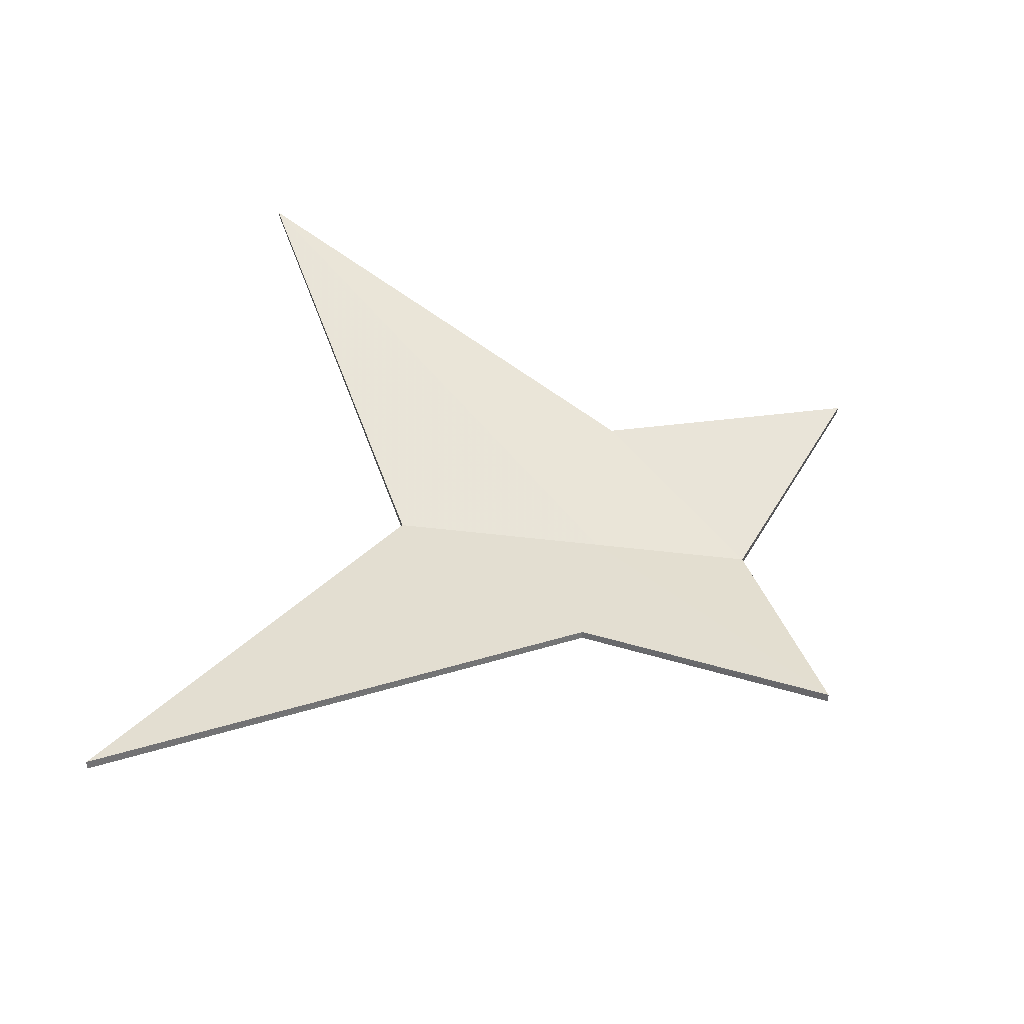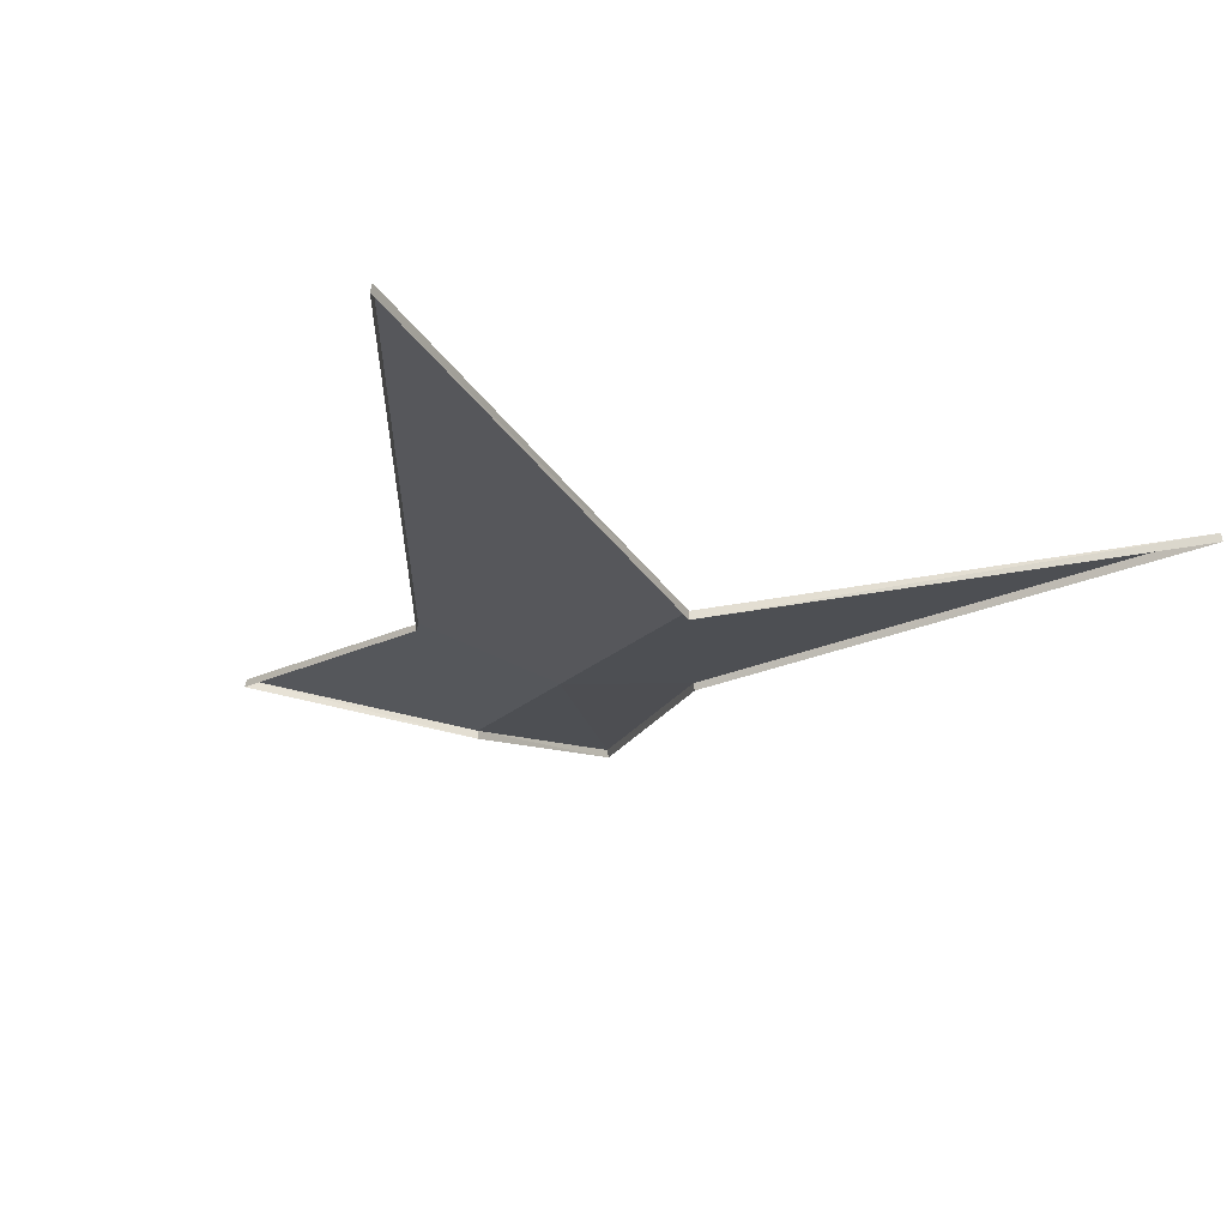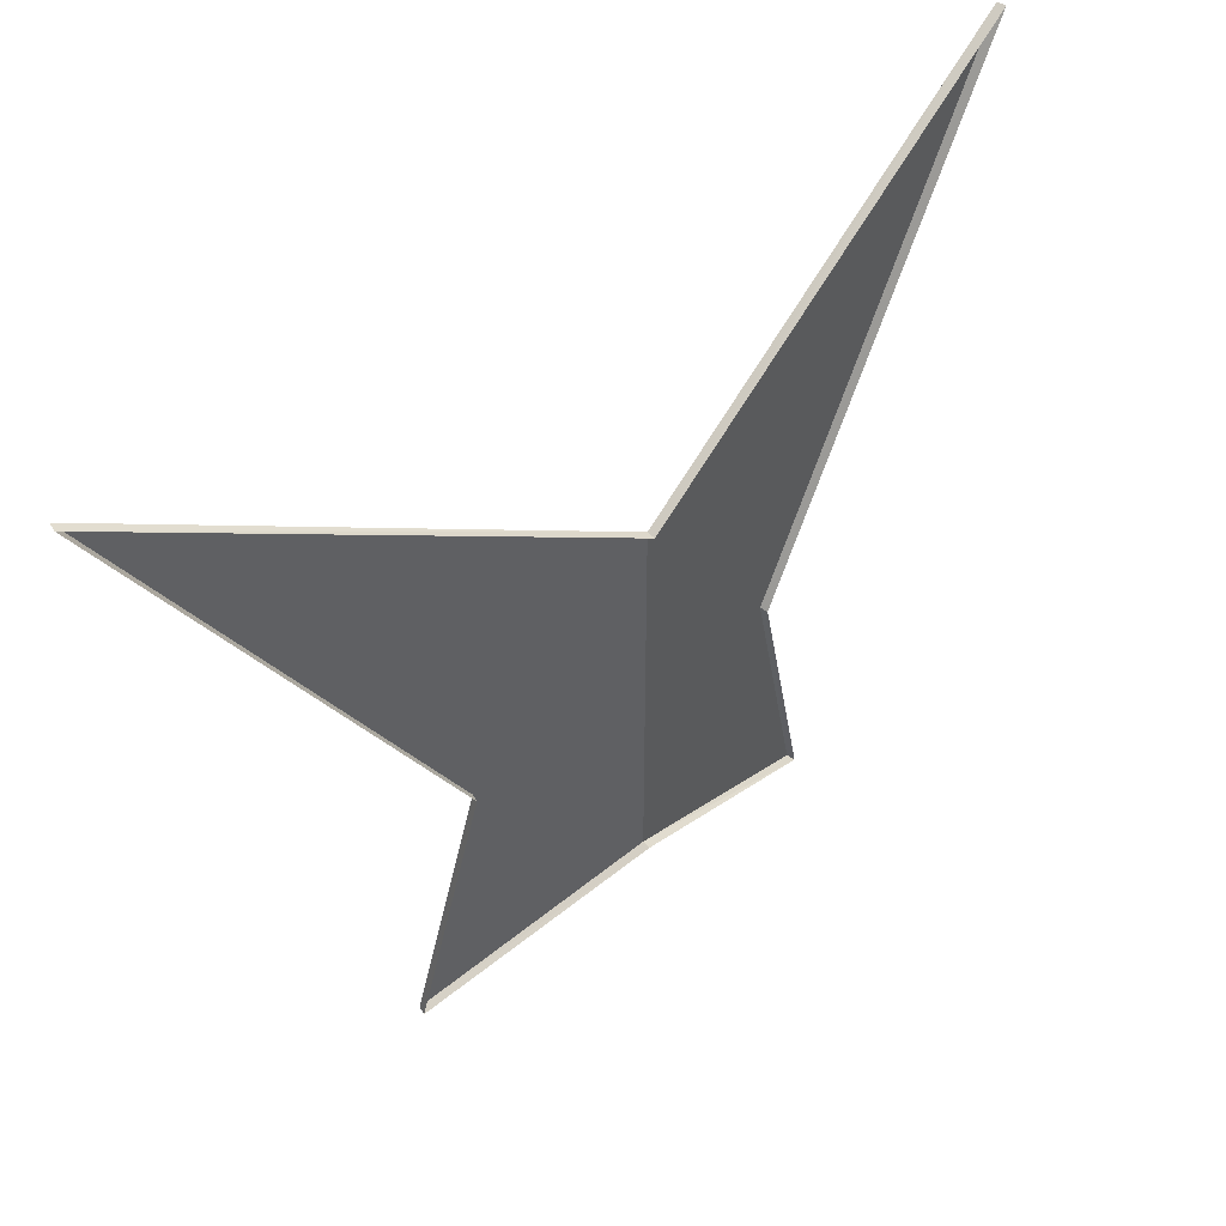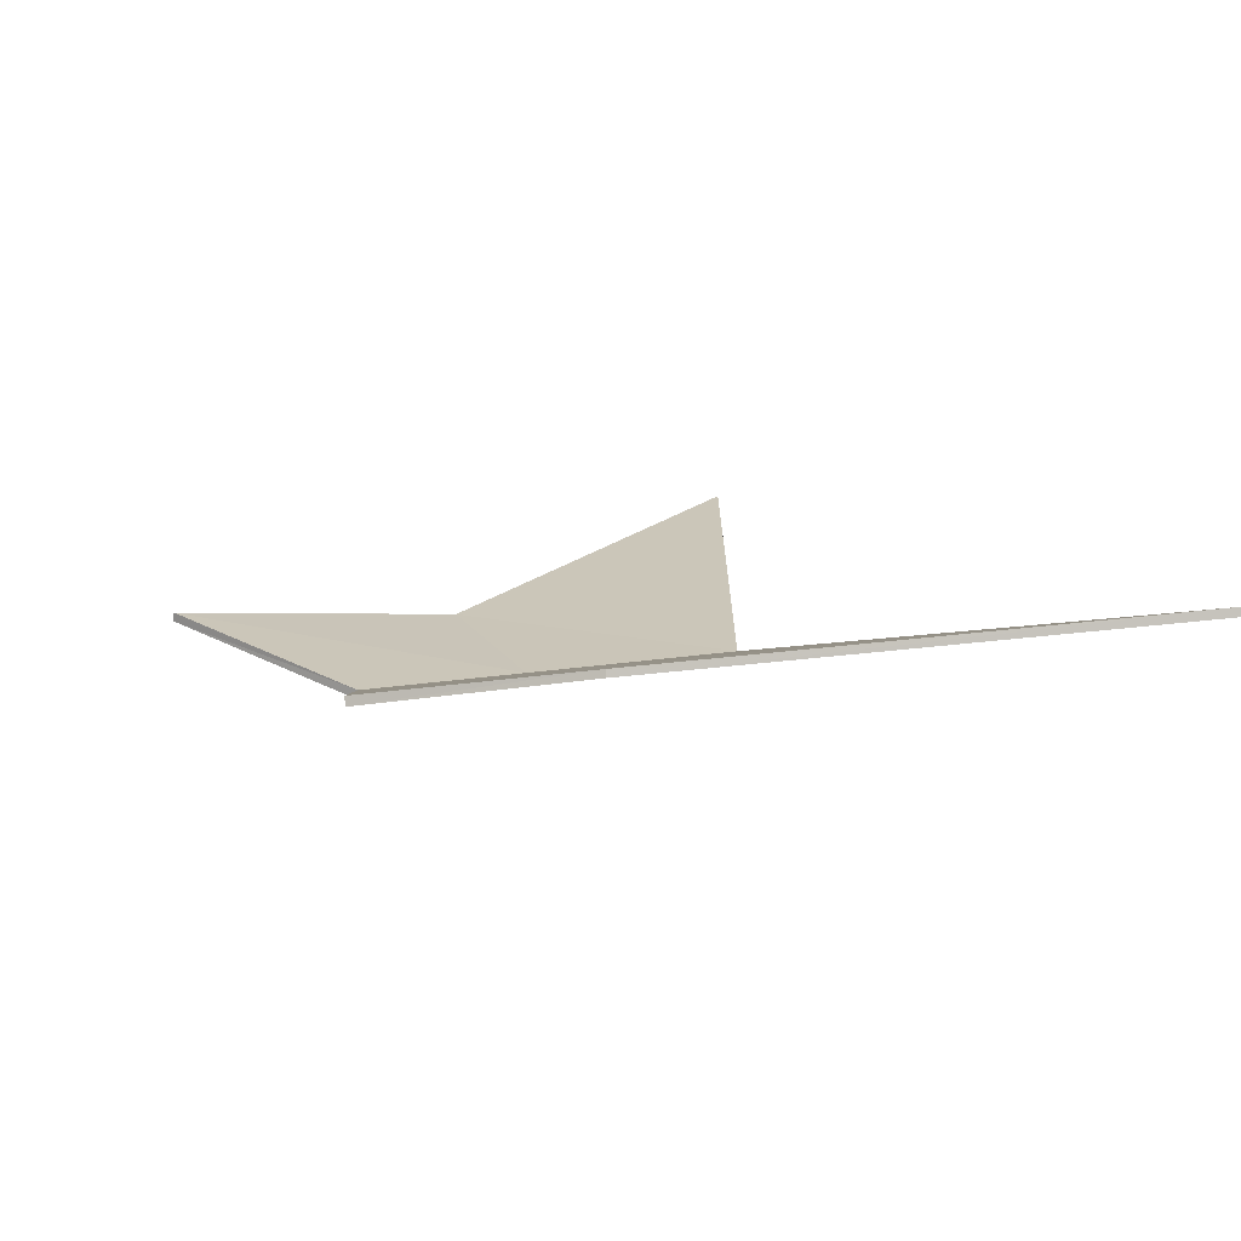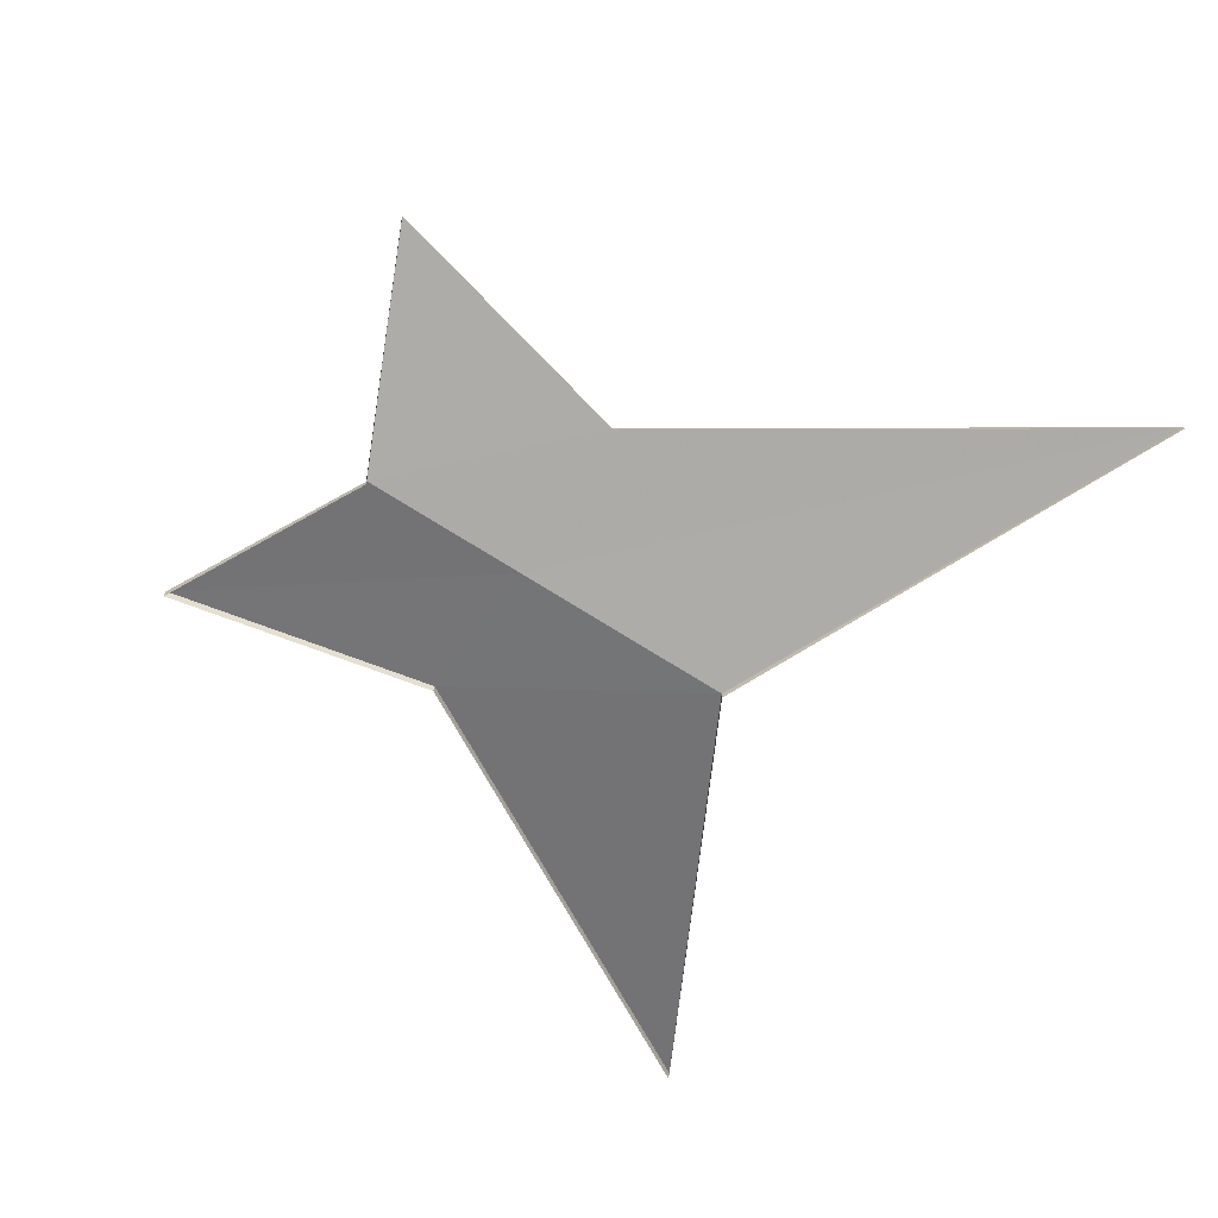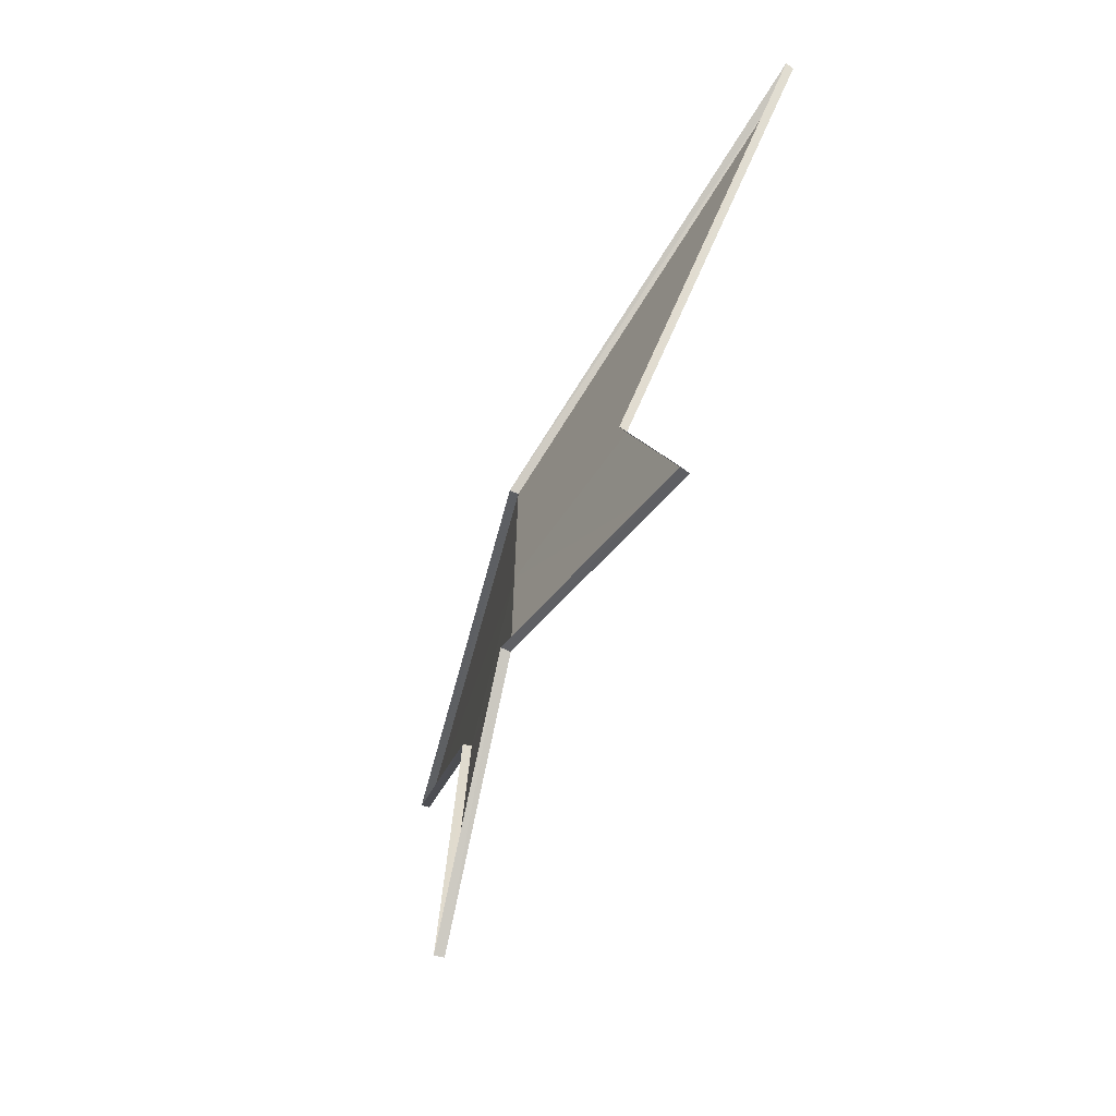
<metadata>
{"format":"obj","ext":"obj","renderer":"f3d","projection":"perspective","resolution":1024,"background":"white","views":[{"elev":46.9,"azim":97.8,"up":"+Y"},{"elev":-21.7,"azim":-31.9,"up":"+Y"},{"elev":48.4,"azim":-40.2,"up":"+Z"},{"elev":10.0,"azim":-118.2,"up":"+Y"},{"elev":-66.6,"azim":-123.2,"up":"+Y"},{"elev":-70.2,"azim":65.1,"up":"+Z"}]}
</metadata>
<code>
o Plane_Untitled
v 1.307 0.2676 -1.576
v -0 -0 -0.9915
v -1.307 0.2676 -1.576
v 0.9434 0.1905 0
v -0.000411 0.05189 -0
v -0.9434 0.1905 0
v 2.611 0.5389 2.749
v -0 0 1.351
v -2.611 0.5389 2.749
v 1.296 0.3184 -1.576
v -0 0.05192 -0.9915
v -1.296 0.3184 -1.576
v 0.9331 0.2361 0
v -0.9331 0.2361 0
v 2.6 0.5898 2.749
v -0 0.05192 1.351
v -2.6 0.5898 2.749
f 5 13 10
f 14 5 11
f 16 15 13
f 17 16 5
f 11 10 1
f 10 13 4
f 12 11 2
f 14 12 3
f 15 16 8
f 13 15 7
f 17 14 6
f 16 17 9
f 11 5 10
f 12 14 11
f 5 16 13
f 14 17 5
f 2 11 1
f 1 10 4
f 3 12 2
f 6 14 3
f 7 15 8
f 4 13 7
f 9 17 6
f 8 16 9

</code>
